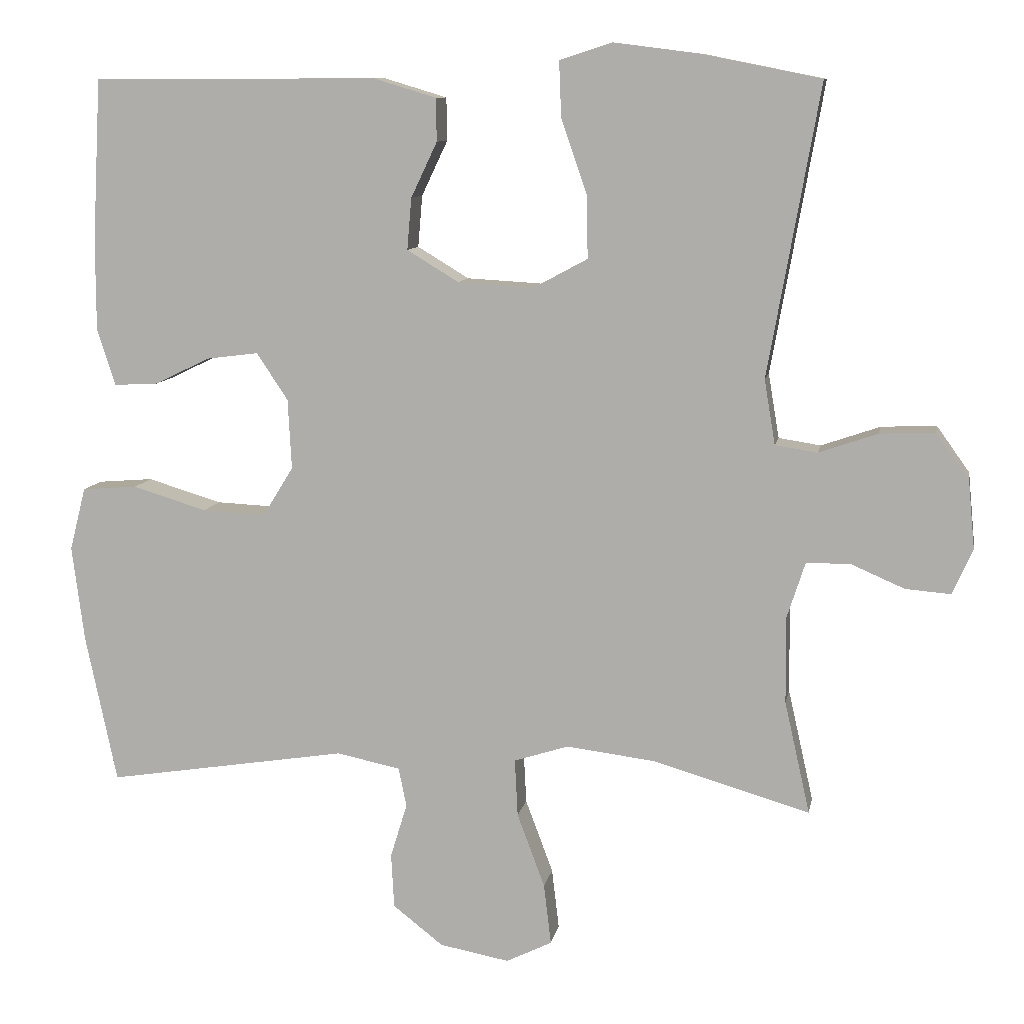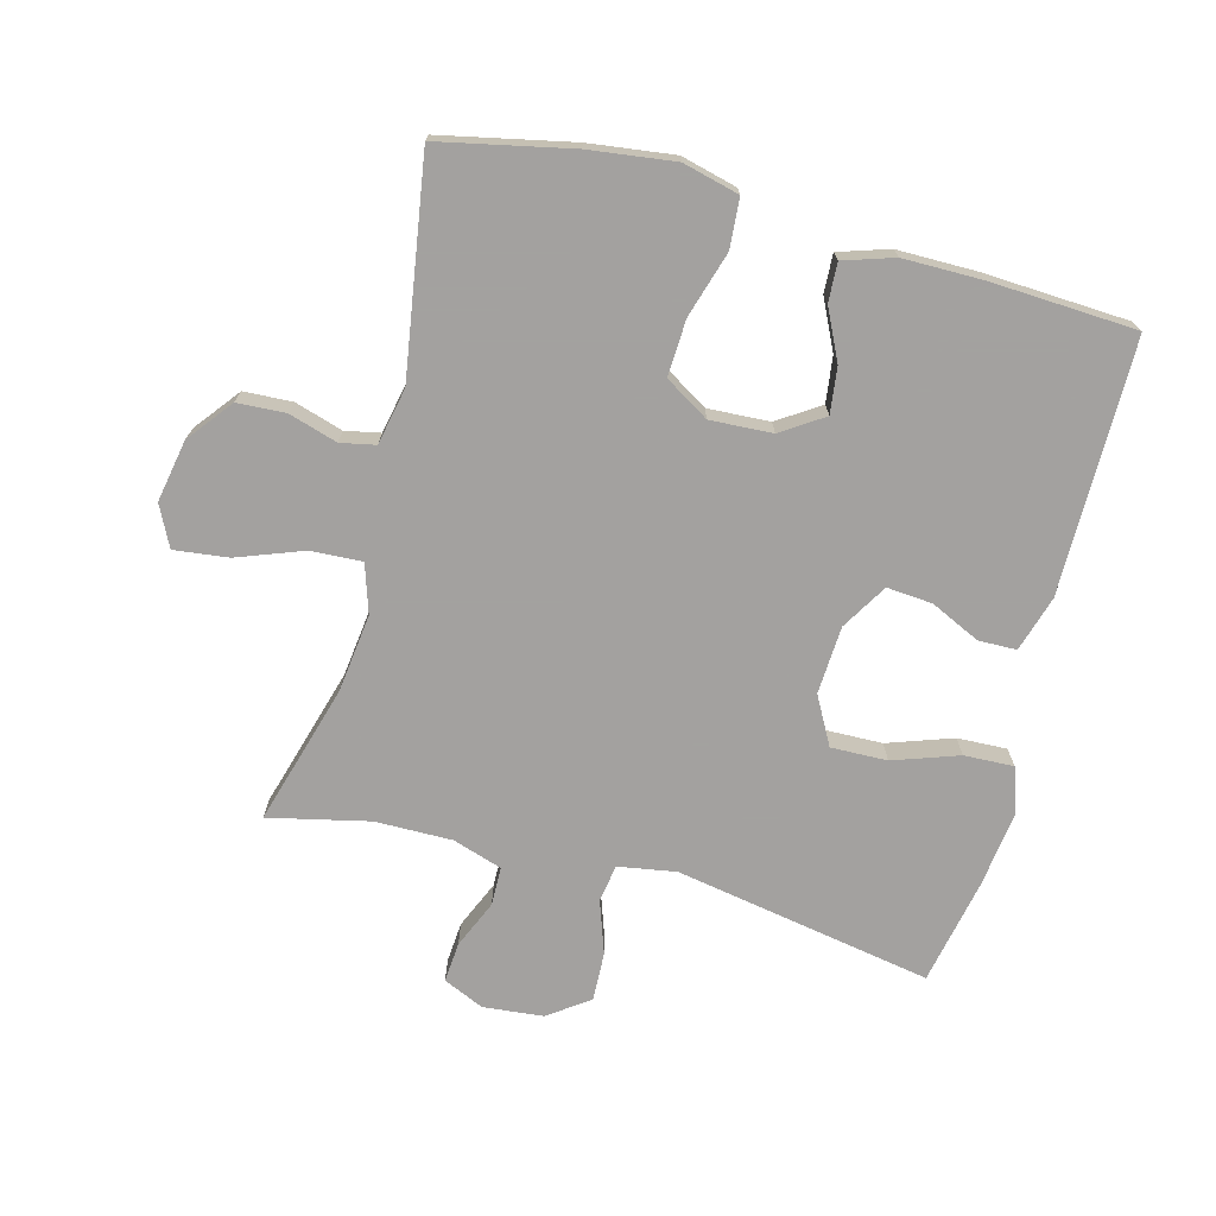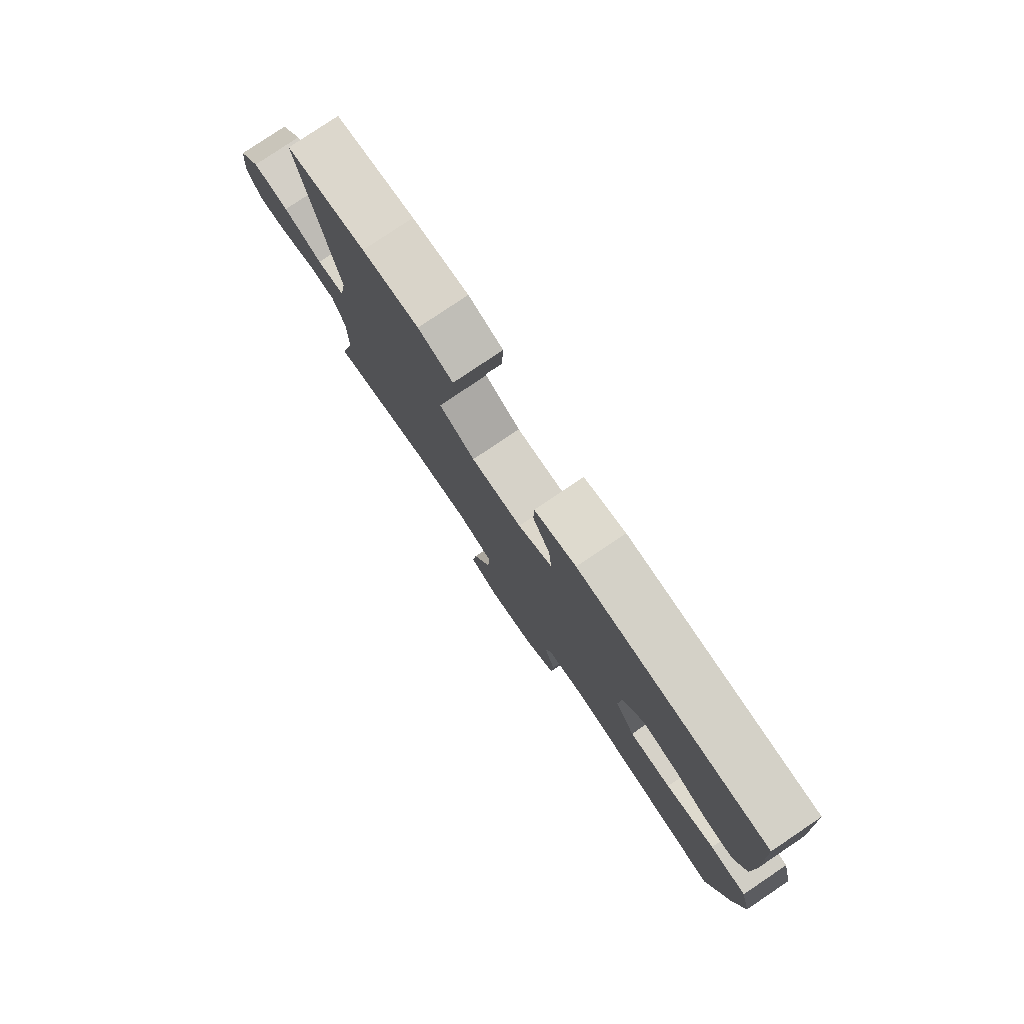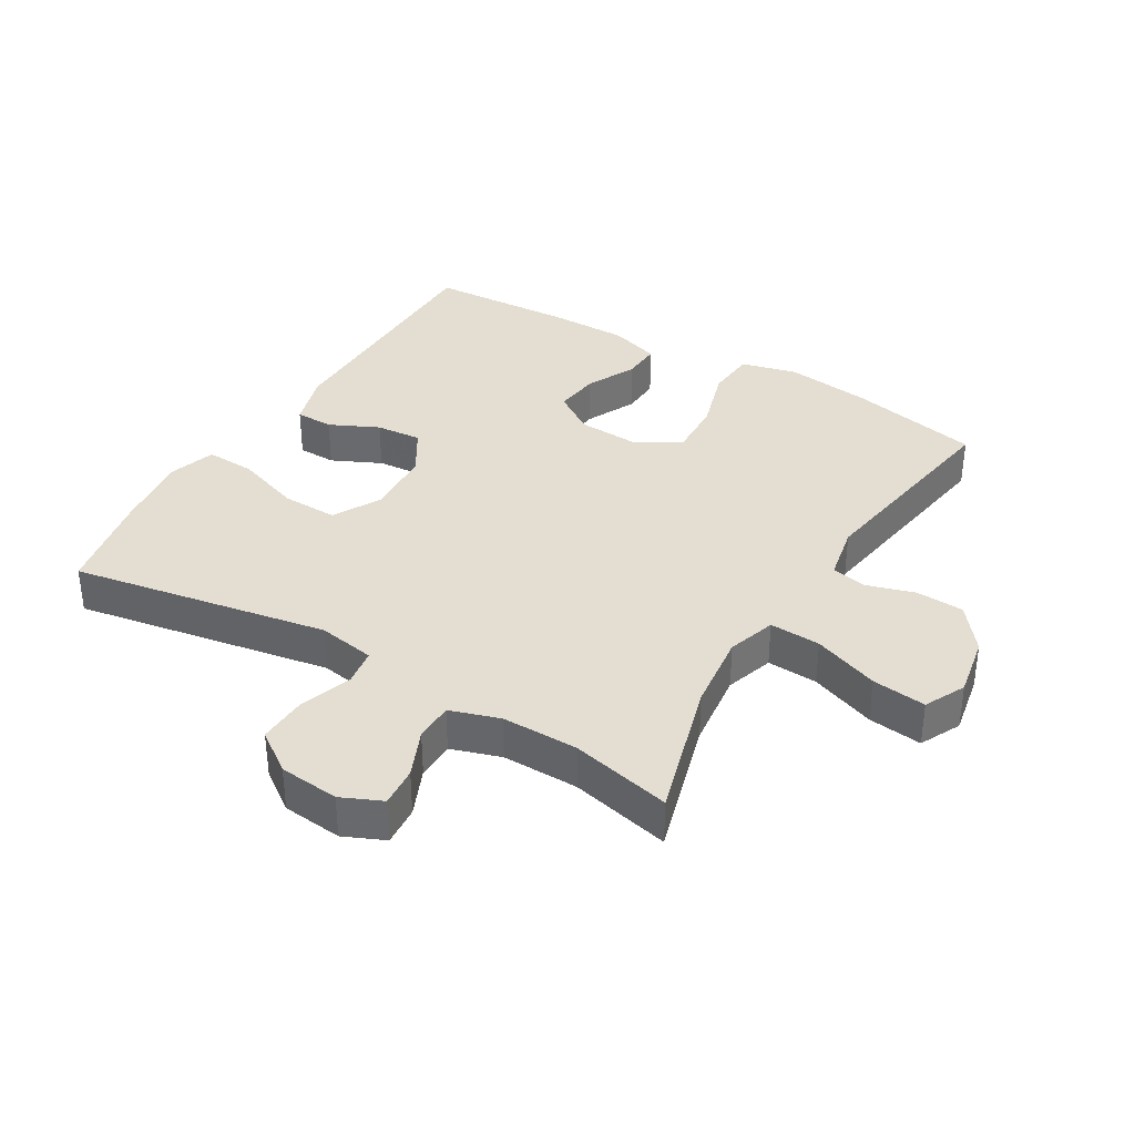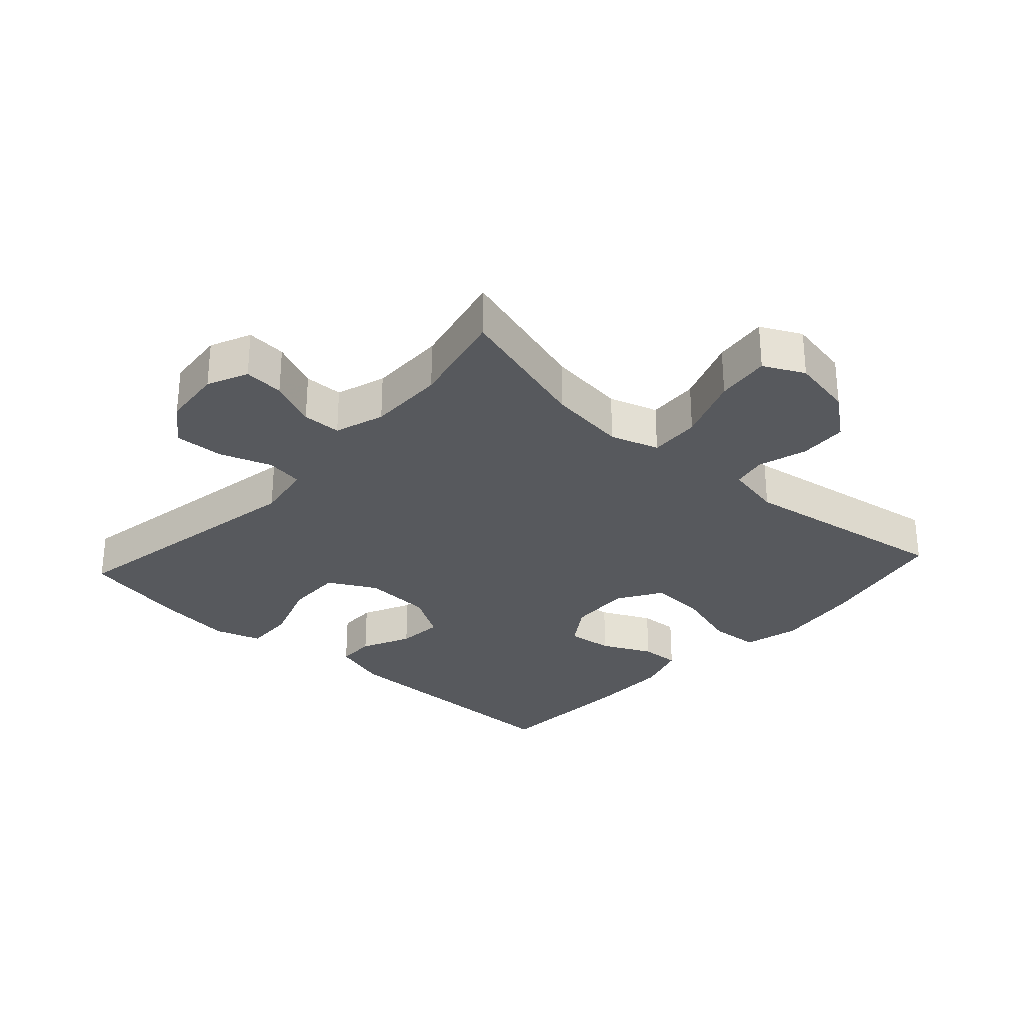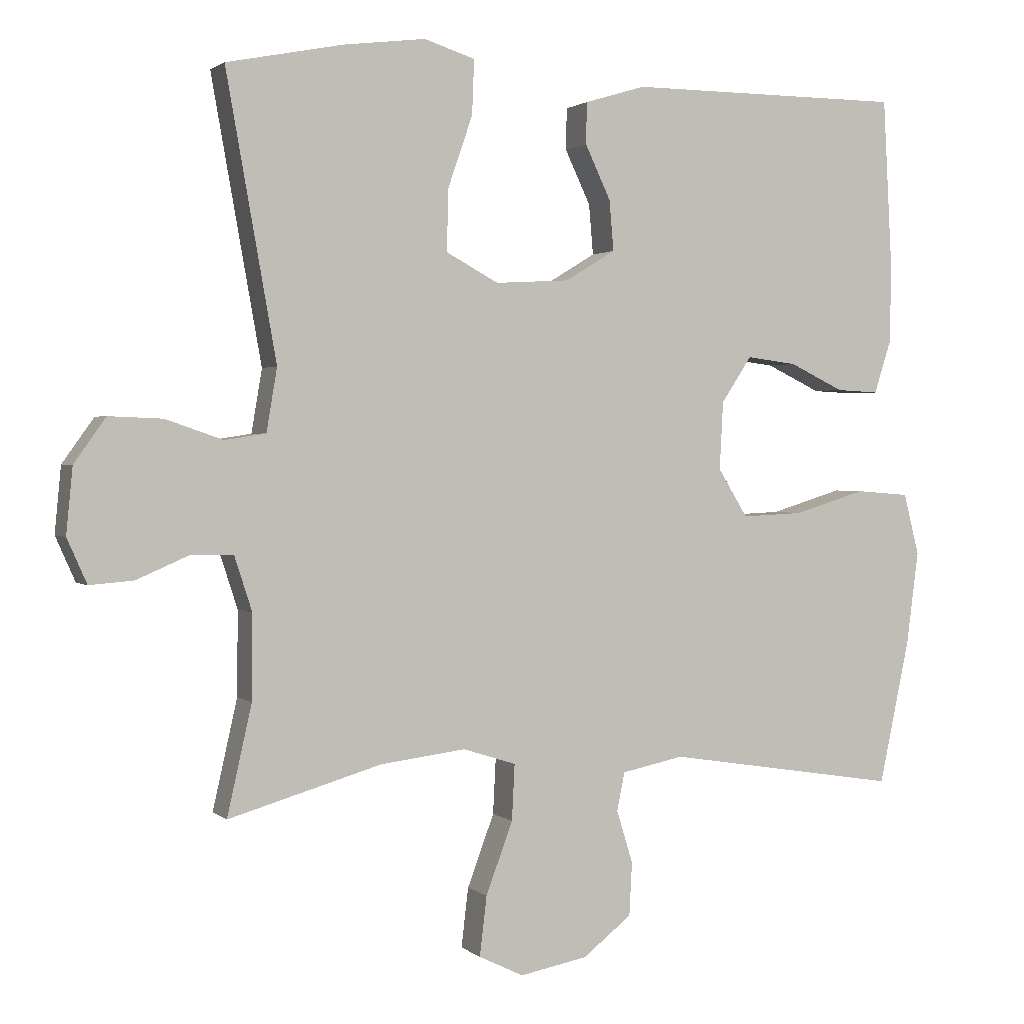
<metadata>
{"format":"obj","ext":"obj","renderer":"f3d","projection":"perspective","resolution":1024,"background":"white","views":[{"elev":9.7,"azim":10.3,"up":"+Z"},{"elev":-72.3,"azim":-104.8,"up":"+Y"},{"elev":79.7,"azim":-123.9,"up":"+Z"},{"elev":36.2,"azim":120.9,"up":"+Y"},{"elev":-29.6,"azim":137.7,"up":"+Y"},{"elev":1.5,"azim":157.6,"up":"+Z"}]}
</metadata>
<code>
v 0.5 0.07 0.5
v 0.429 0.07 0.101
v 0.444 0.07 0.012
v 0.502 0.07 0.003
v 0.583 0.07 0.031
v 0.659 0.07 0.034
v 0.704 0.07 -0.029
v 0.713 0.07 -0.122
v 0.685 0.07 -0.185
v 0.623 0.07 -0.18
v 0.549 0.07 -0.148
v 0.489 0.07 -0.149
v 0.464 0.07 -0.226
v 0.465 0.07 -0.345
v 0.5 0.07 -0.5
v 0.283 0.07 -0.437
v 0.162 0.07 -0.422
v 0.087 0.07 -0.446
v 0.091 0.07 -0.525
v 0.129 0.07 -0.627
v 0.139 0.07 -0.711
v 0.076 0.07 -0.742
v -0.02 0.07 -0.724
v -0.089 0.07 -0.67
v -0.093 0.07 -0.595
v -0.07 0.07 -0.52
v -0.081 0.07 -0.466
v -0.169 0.07 -0.448
v -0.5 0.07 -0.5
v -0.543 0.07 -0.296
v -0.56 0.07 -0.164
v -0.538 0.07 -0.077
v -0.462 0.07 -0.071
v -0.36 0.07 -0.102
v -0.273 0.07 -0.106
v -0.231 0.07 -0.038
v -0.236 0.07 0.058
v -0.279 0.07 0.123
v -0.35 0.07 0.114
v -0.427 0.07 0.077
v -0.487 0.07 0.074
v -0.512 0.07 0.152
v -0.512 0.07 0.275
v -0.5 0.07 0.5
v -0.108 0.07 0.501
v -0.022 0.07 0.475
v -0.021 0.07 0.416
v -0.057 0.07 0.34
v -0.063 0.07 0.269
v 0.008 0.07 0.226
v 0.113 0.07 0.22
v 0.187 0.07 0.26
v 0.185 0.07 0.347
v 0.15 0.07 0.448
v 0.147 0.07 0.525
v 0.219 0.07 0.548
v 0.336 0.07 0.533
v 0.5 0 0.5
v 0.429 0 0.101
v 0.444 0 0.012
v 0.502 0 0.003
v 0.583 0 0.031
v 0.659 0 0.034
v 0.704 0 -0.029
v 0.713 0 -0.122
v 0.685 0 -0.185
v 0.623 0 -0.18
v 0.549 0 -0.148
v 0.489 0 -0.149
v 0.464 0 -0.226
v 0.465 0 -0.345
v 0.5 0 -0.5
v 0.283 0 -0.437
v 0.162 0 -0.422
v 0.087 0 -0.446
v 0.091 0 -0.525
v 0.129 0 -0.627
v 0.139 0 -0.711
v 0.076 0 -0.742
v -0.02 0 -0.724
v -0.089 0 -0.67
v -0.093 0 -0.595
v -0.07 0 -0.52
v -0.081 0 -0.466
v -0.169 0 -0.448
v -0.5 0 -0.5
v -0.543 0 -0.296
v -0.56 0 -0.164
v -0.538 0 -0.077
v -0.462 0 -0.071
v -0.36 0 -0.102
v -0.273 0 -0.106
v -0.231 0 -0.038
v -0.236 0 0.058
v -0.279 0 0.123
v -0.35 0 0.114
v -0.427 0 0.077
v -0.487 0 0.074
v -0.512 0 0.152
v -0.512 0 0.275
v -0.5 0 0.5
v -0.108 0 0.501
v -0.022 0 0.475
v -0.021 0 0.416
v -0.057 0 0.34
v -0.063 0 0.269
v 0.008 0 0.226
v 0.113 0 0.22
v 0.187 0 0.26
v 0.185 0 0.347
v 0.15 0 0.448
v 0.147 0 0.525
v 0.219 0 0.548
v 0.336 0 0.533
f 56 57 1 2
f 53 54 55 56
f 52 53 56 2
f 51 52 2 3
f 50 51 3
f 45 46 47 48
f 45 48 49
f 44 45 49
f 43 44 49 50
f 39 40 41 42
f 38 39 42 43
f 31 32 33 34
f 31 34 35
f 28 29 30 31
f 27 28 31 35
f 23 24 25 26
f 23 26 27
f 22 23 27
f 19 20 21 22
f 18 19 22 27
f 17 18 27 35
f 14 15 16
f 13 14 16 17
f 12 13 17 35
f 8 9 10 11
f 4 5 6 7
f 3 4 7 8
f 38 43 50 3
f 11 12 35 36
f 11 36 37
f 11 37 38
f 3 8 11 38
f 59 58 114 113
f 113 112 111 110
f 59 113 110 109
f 60 59 109 108
f 60 108 107
f 105 104 103 102
f 106 105 102
f 106 102 101
f 107 106 101 100
f 99 98 97 96
f 100 99 96 95
f 91 90 89 88
f 92 91 88
f 88 87 86 85
f 92 88 85 84
f 83 82 81 80
f 84 83 80
f 84 80 79
f 79 78 77 76
f 84 79 76 75
f 92 84 75 74
f 73 72 71
f 74 73 71 70
f 92 74 70 69
f 68 67 66 65
f 64 63 62 61
f 65 64 61 60
f 60 107 100 95
f 93 92 69 68
f 94 93 68
f 95 94 68
f 95 68 65 60
f 1 58 59 2
f 2 59 60 3
f 3 60 61 4
f 4 61 62 5
f 5 62 63 6
f 6 63 64 7
f 7 64 65 8
f 8 65 66 9
f 9 66 67 10
f 10 67 68 11
f 11 68 69 12
f 12 69 70 13
f 13 70 71 14
f 14 71 72 15
f 15 72 73 16
f 16 73 74 17
f 17 74 75 18
f 18 75 76 19
f 19 76 77 20
f 20 77 78 21
f 21 78 79 22
f 22 79 80 23
f 23 80 81 24
f 24 81 82 25
f 25 82 83 26
f 26 83 84 27
f 27 84 85 28
f 28 85 86 29
f 29 86 87 30
f 30 87 88 31
f 31 88 89 32
f 32 89 90 33
f 33 90 91 34
f 34 91 92 35
f 35 92 93 36
f 36 93 94 37
f 37 94 95 38
f 38 95 96 39
f 39 96 97 40
f 40 97 98 41
f 41 98 99 42
f 42 99 100 43
f 43 100 101 44
f 44 101 102 45
f 45 102 103 46
f 46 103 104 47
f 47 104 105 48
f 48 105 106 49
f 49 106 107 50
f 50 107 108 51
f 51 108 109 52
f 52 109 110 53
f 53 110 111 54
f 54 111 112 55
f 55 112 113 56
f 56 113 114 57
f 57 114 58 1

</code>
